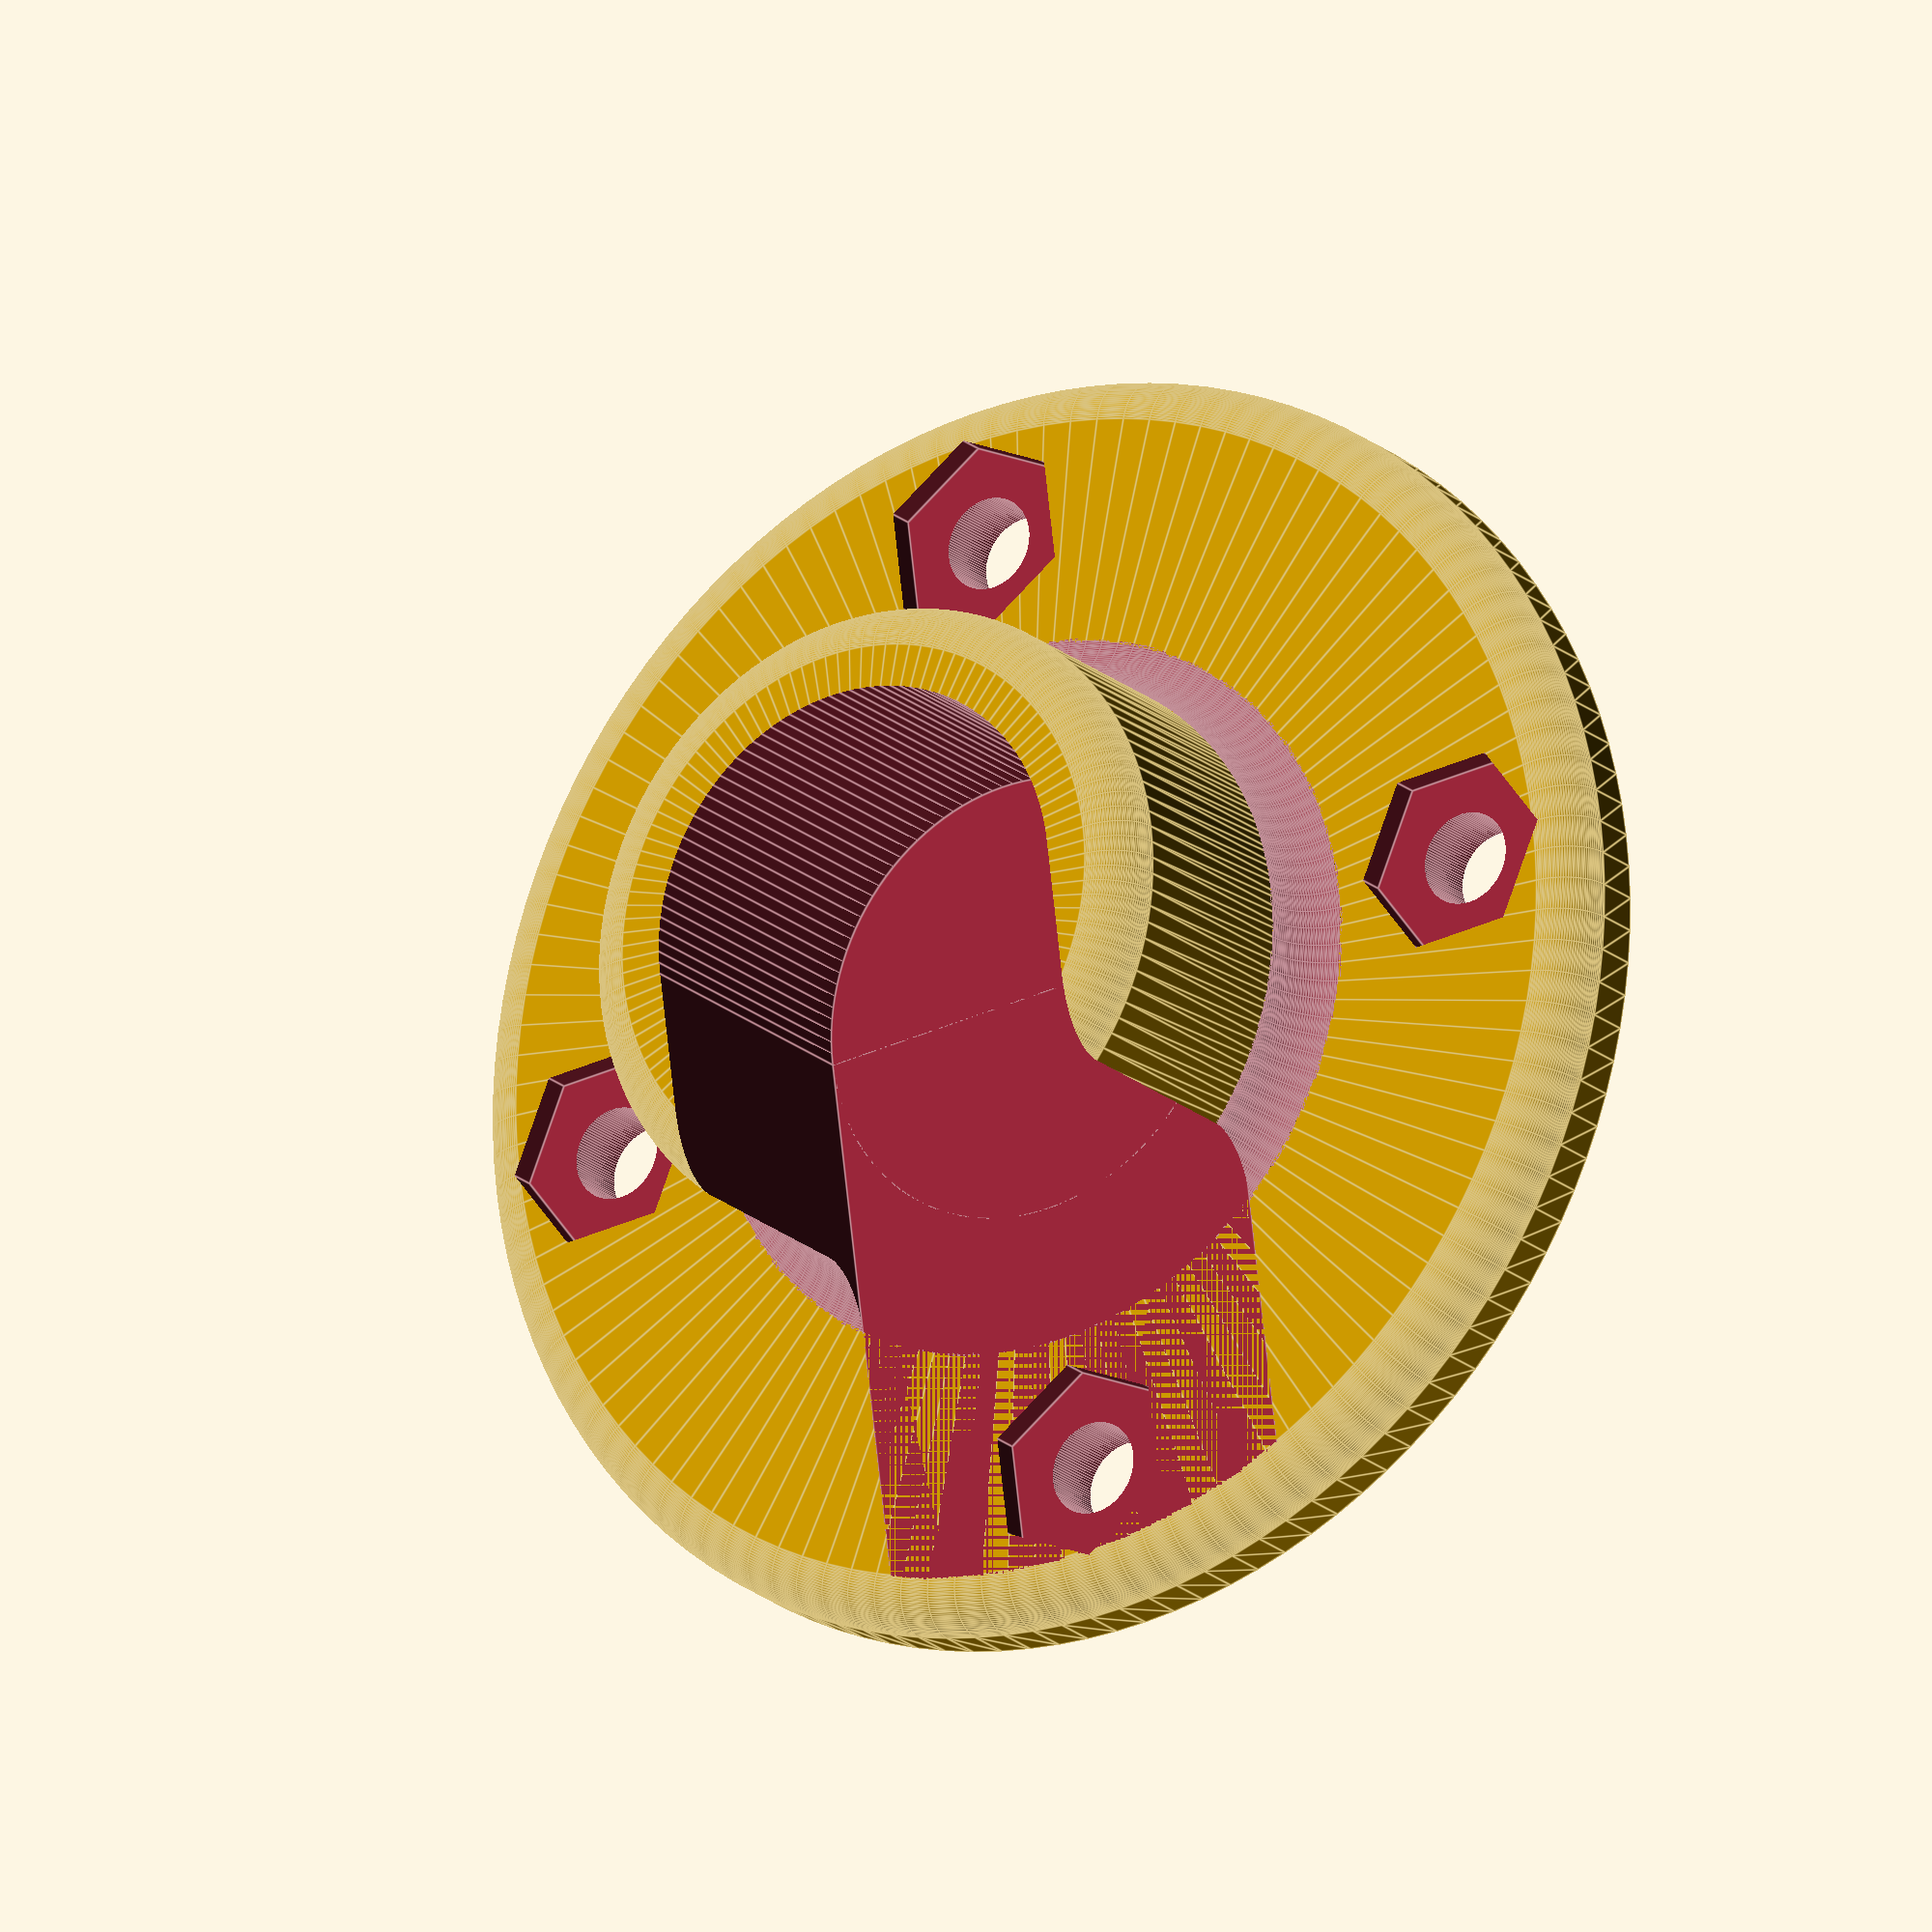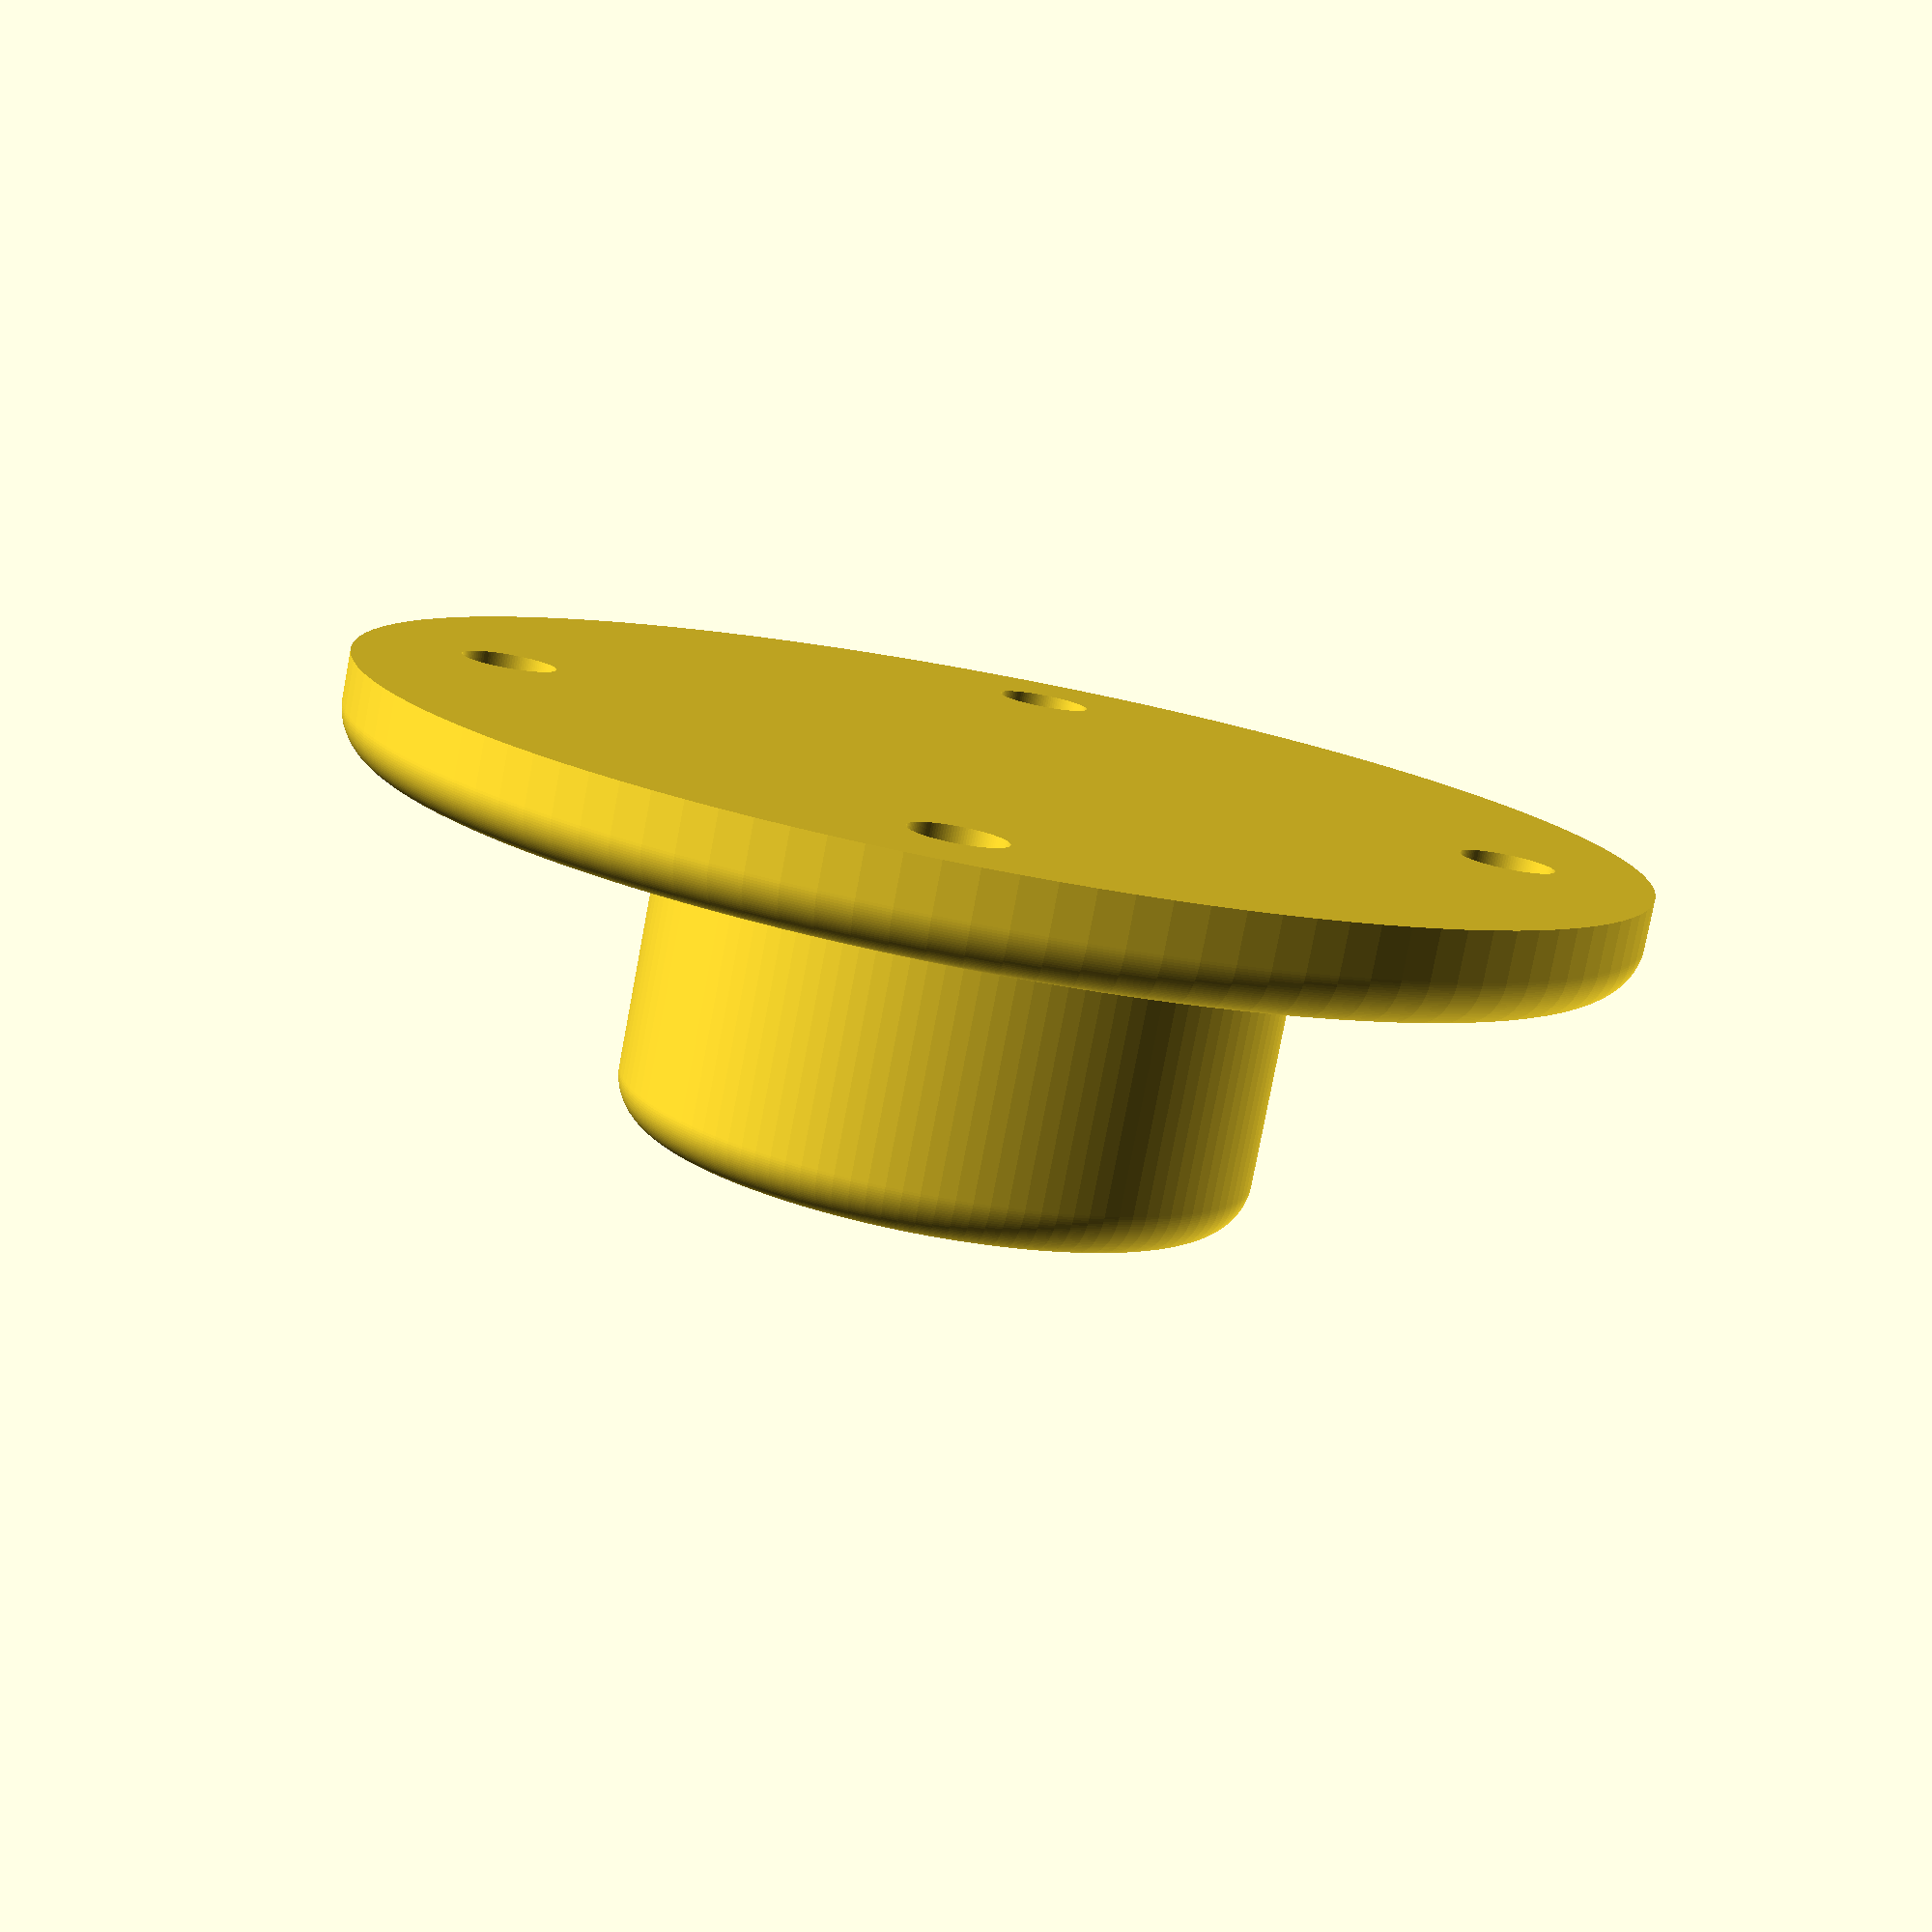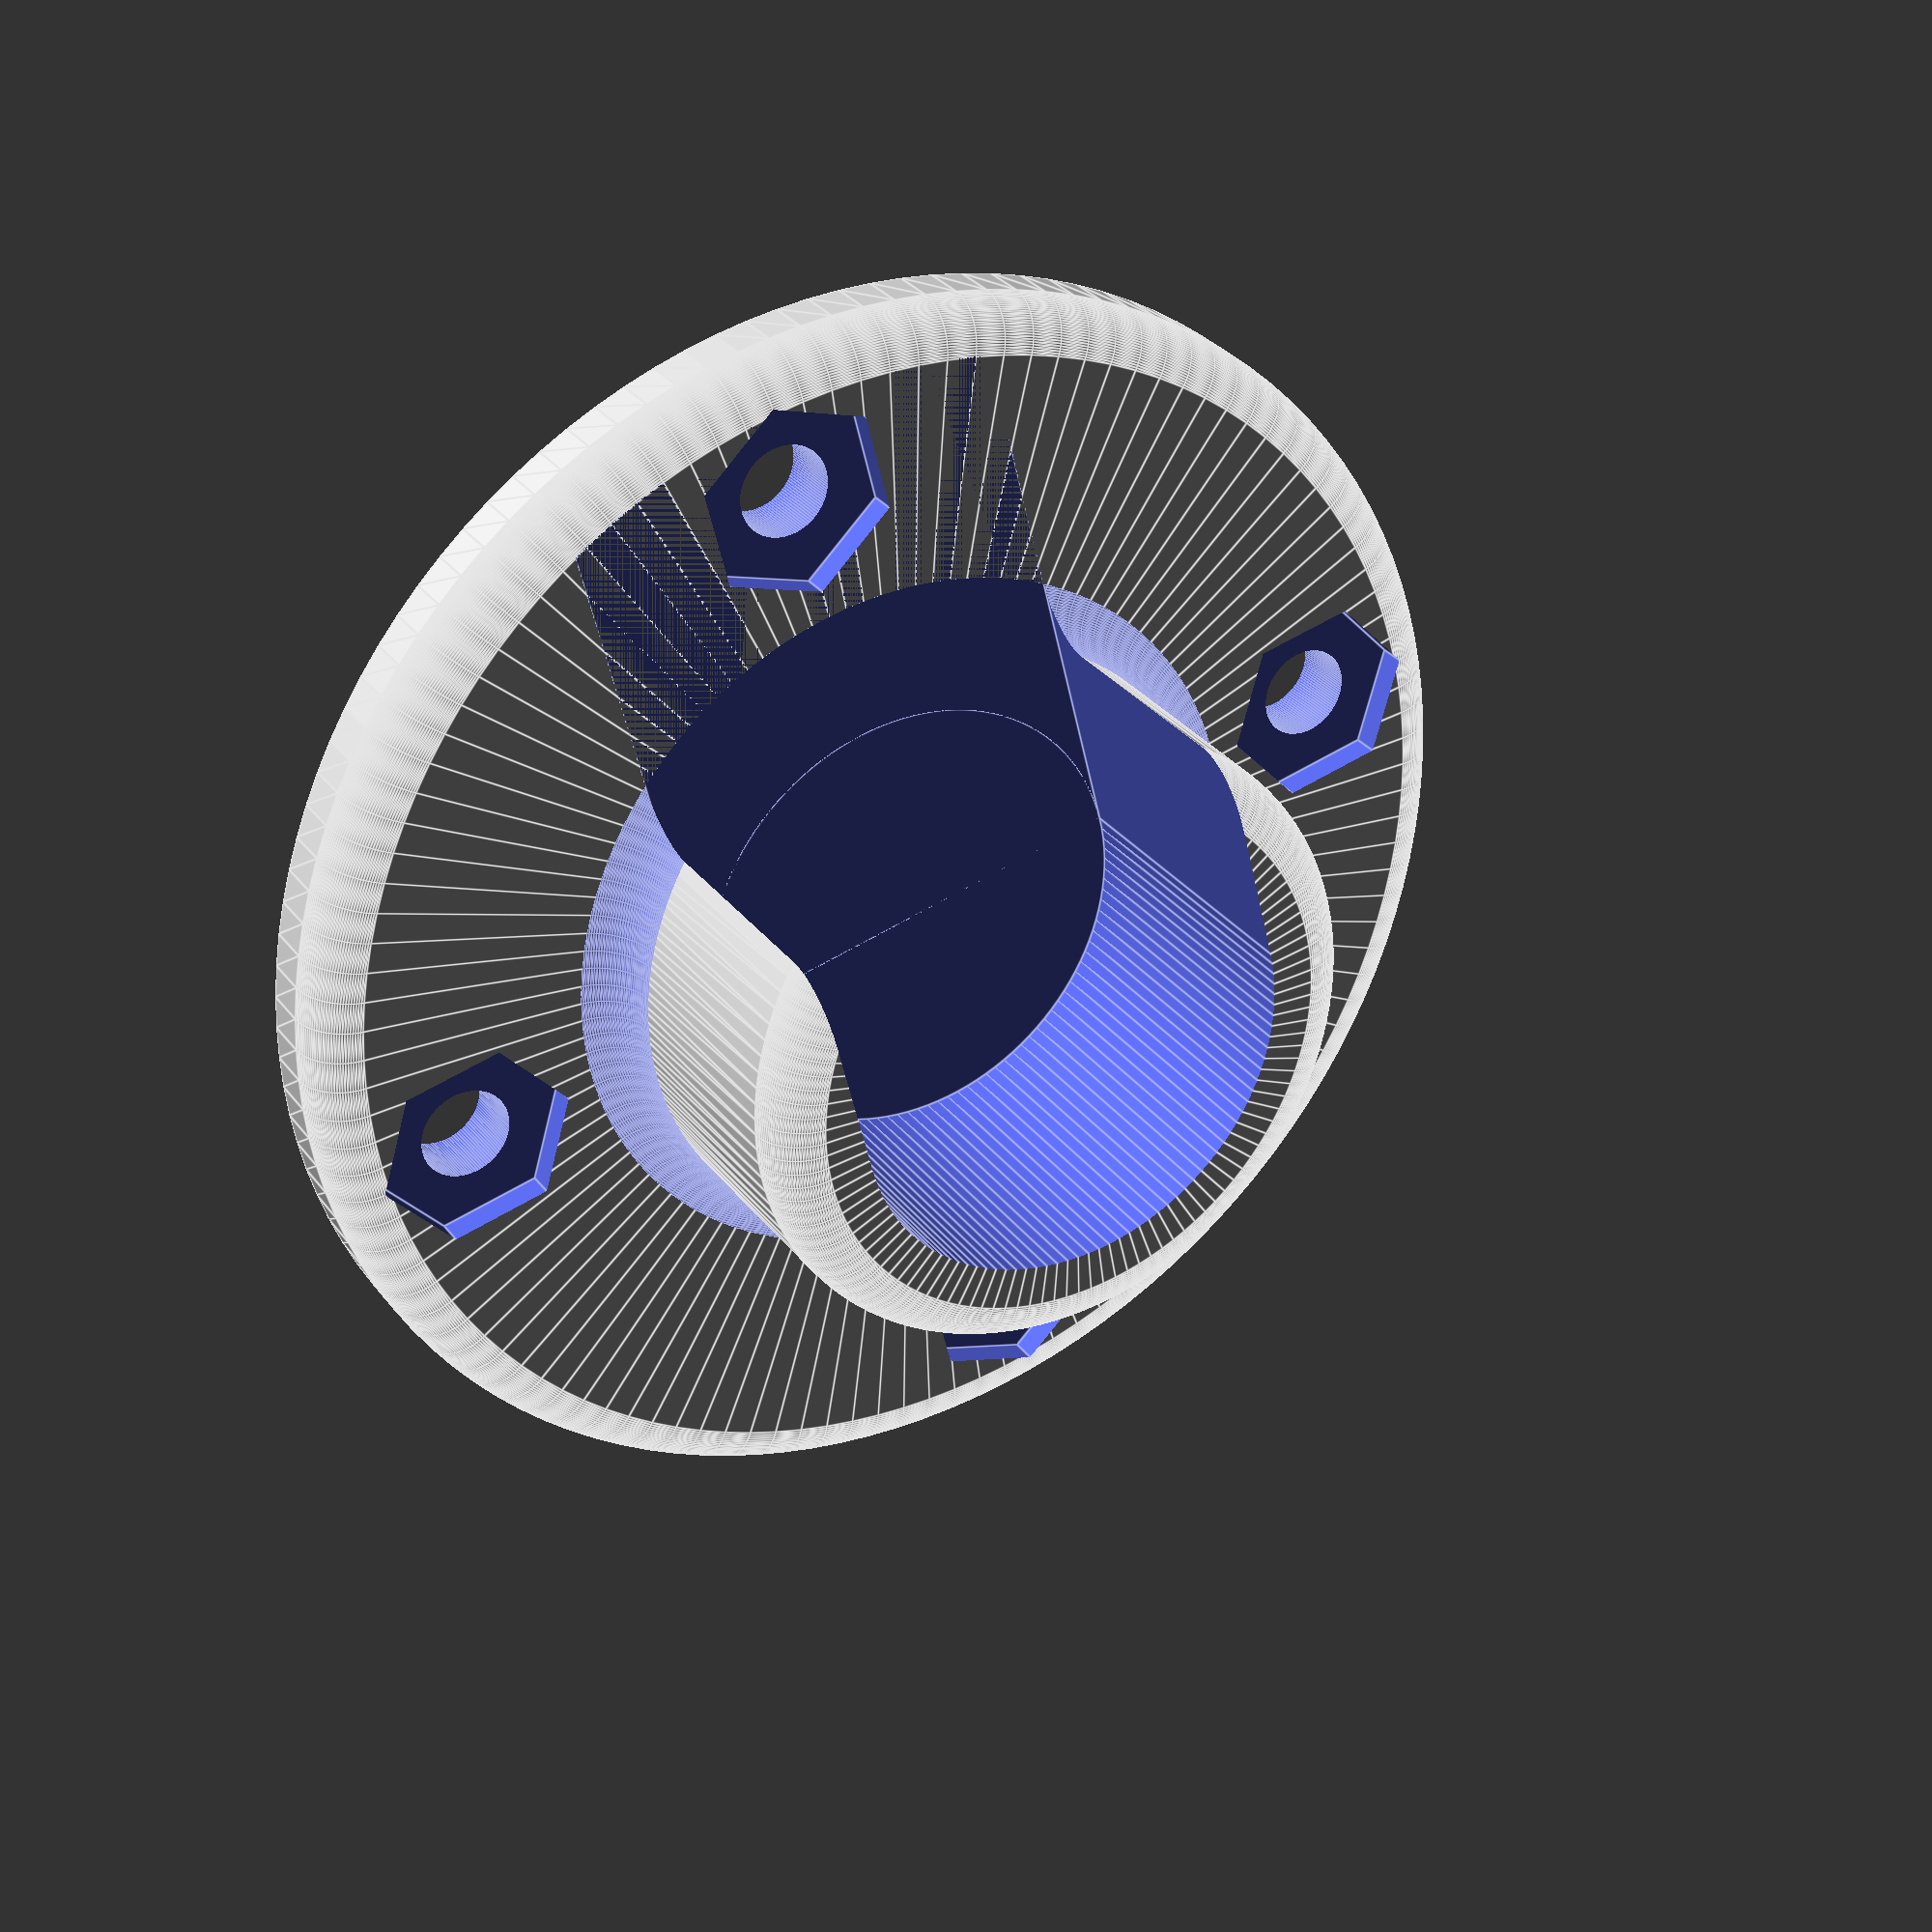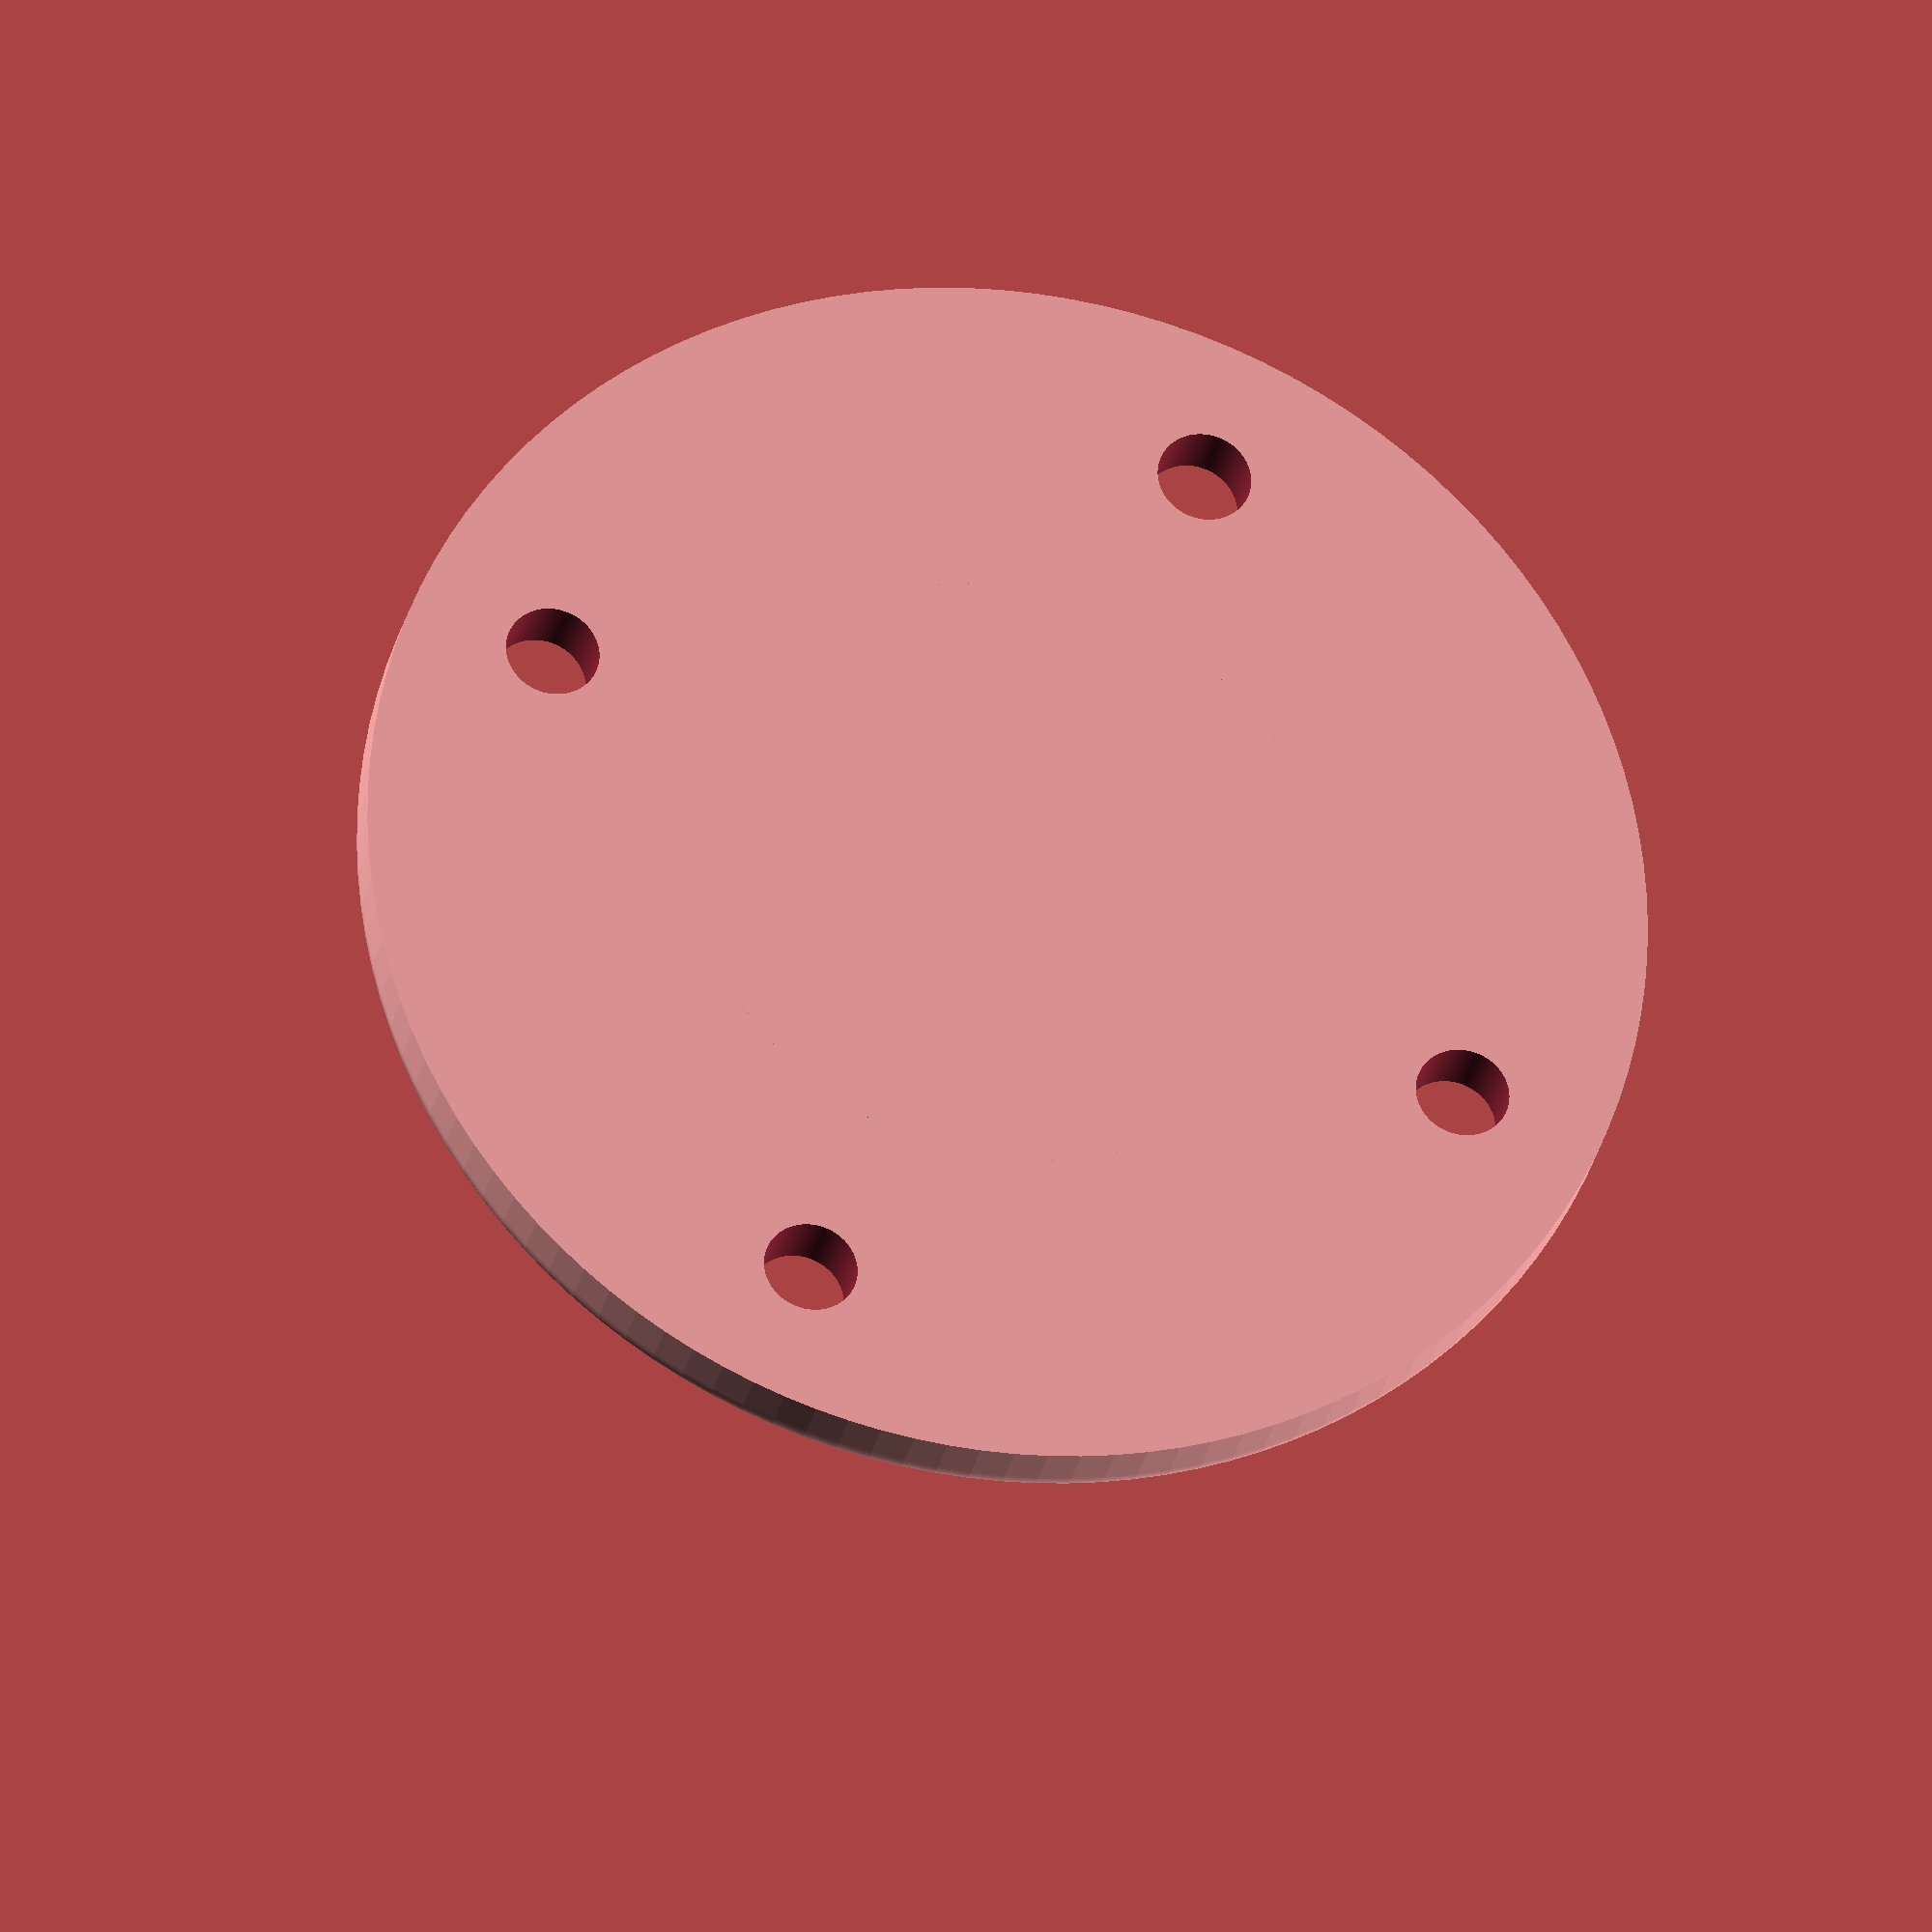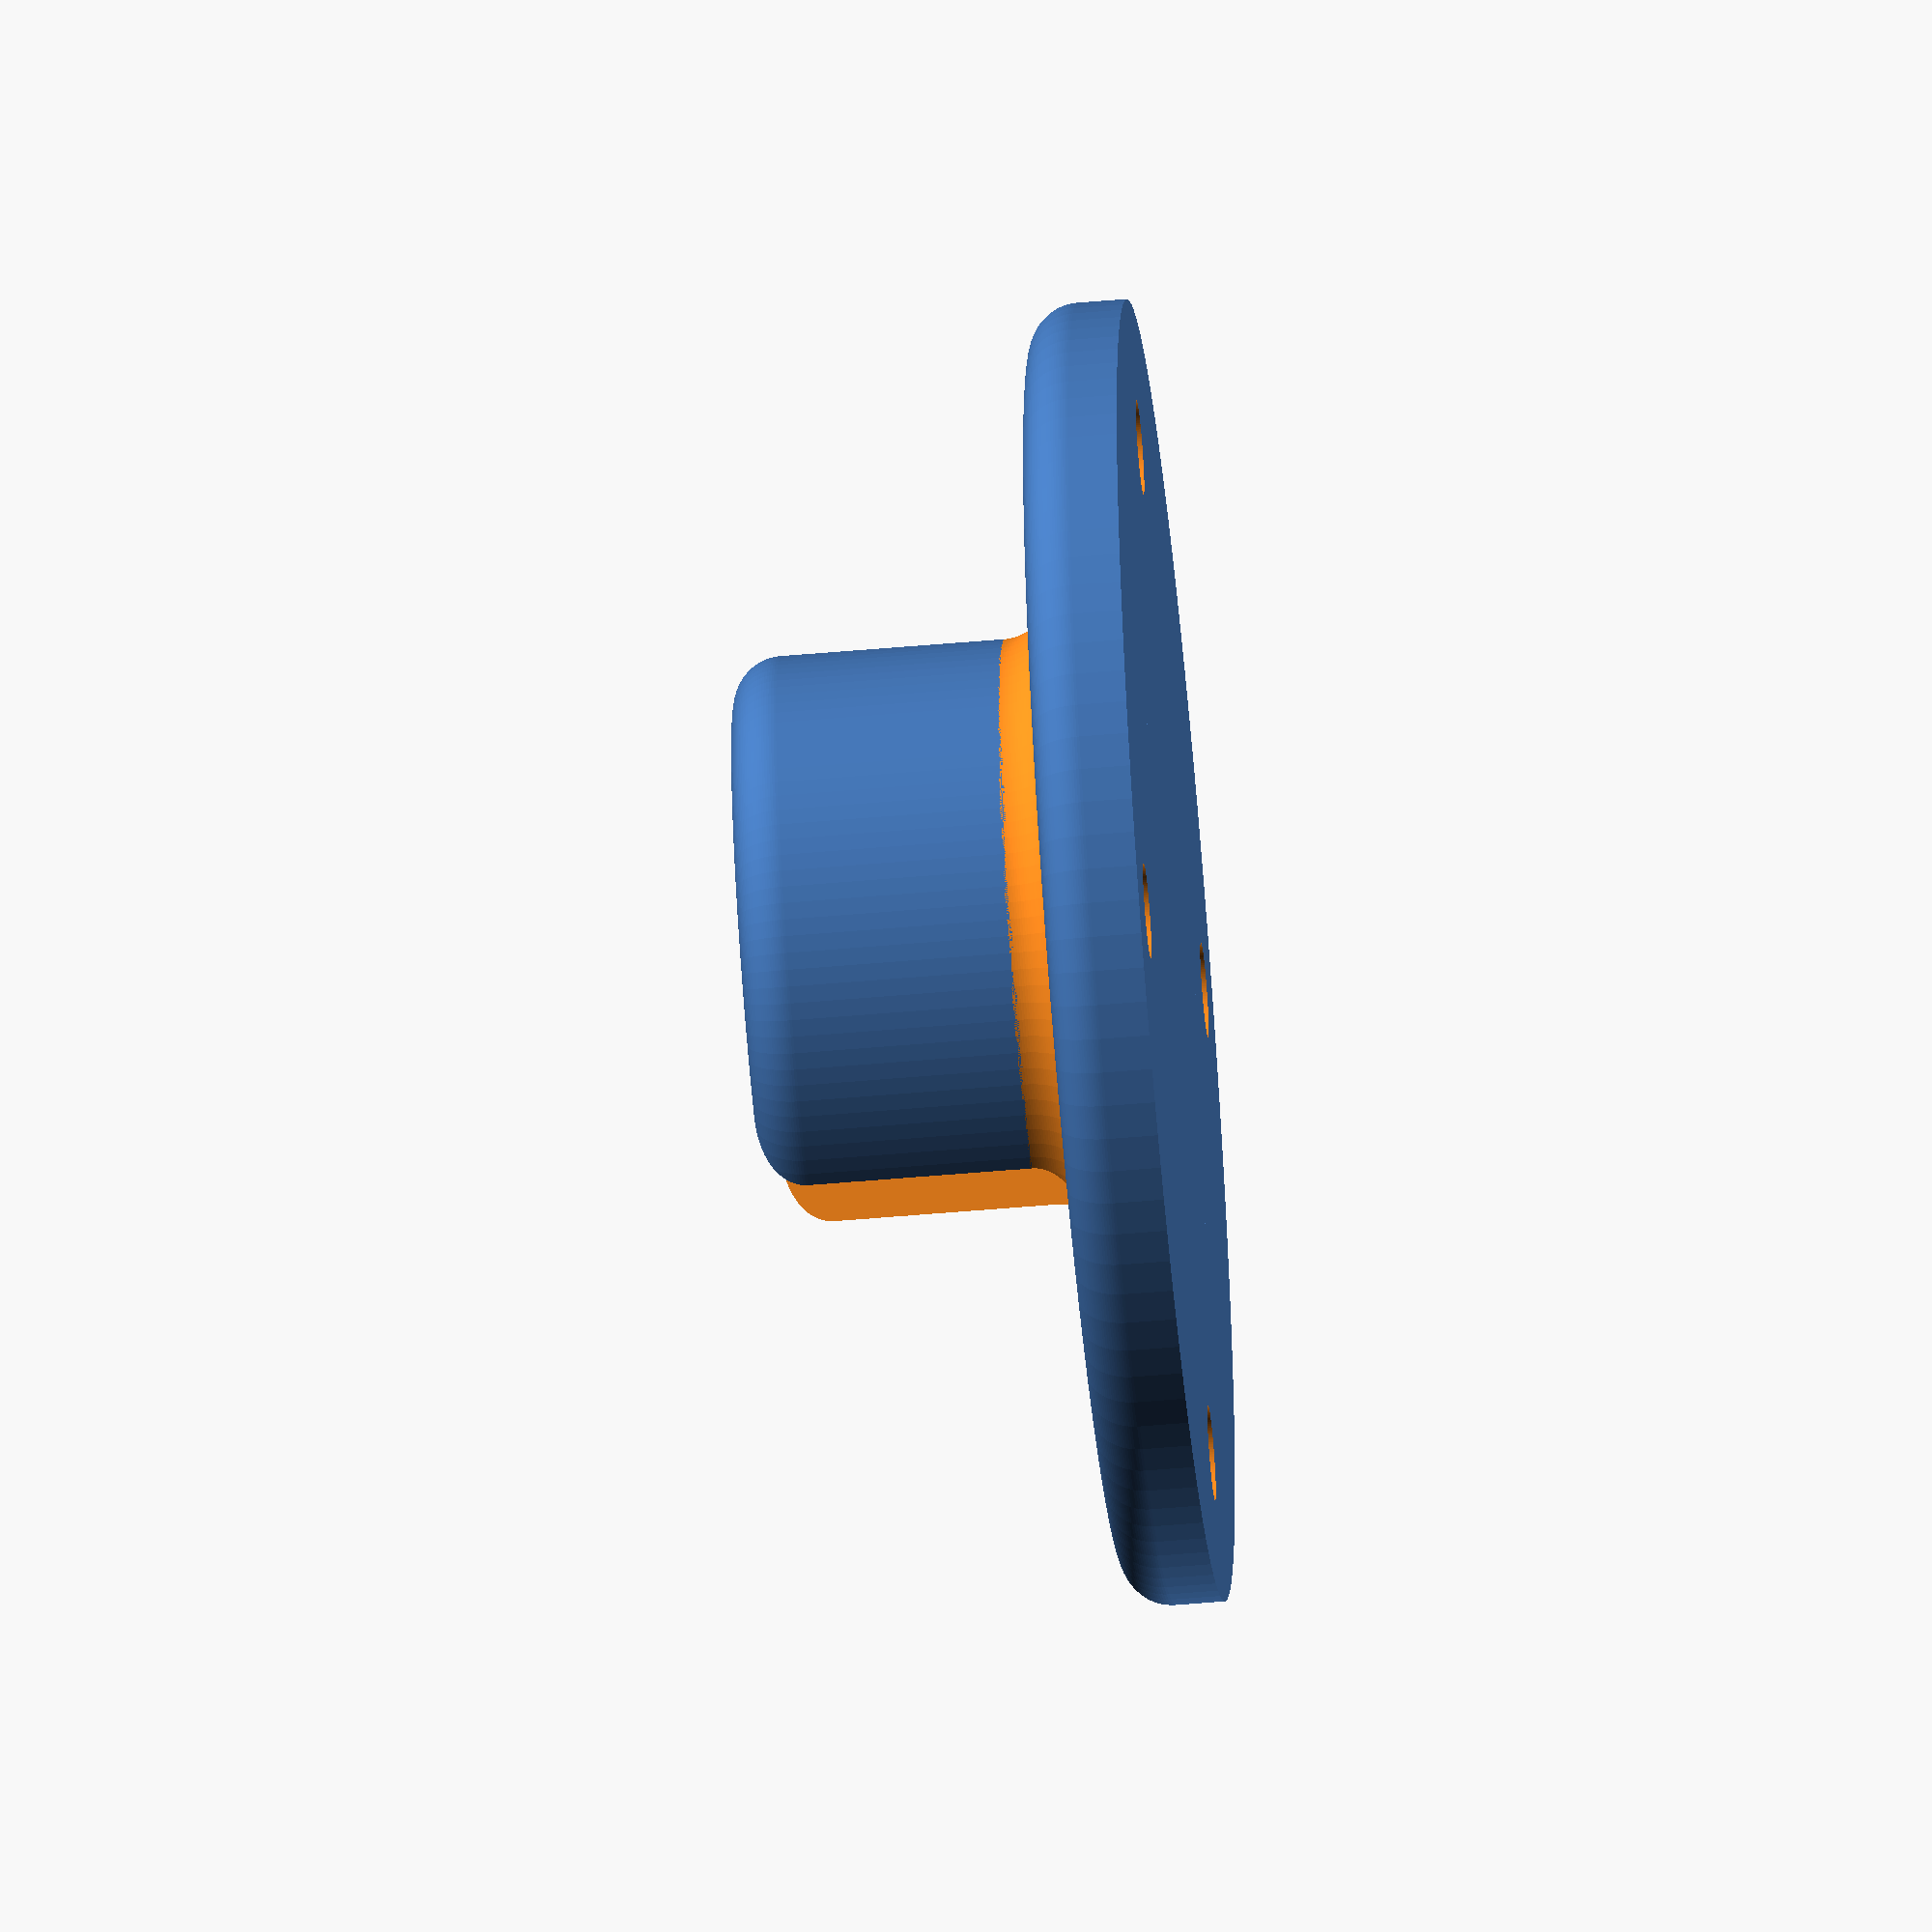
<openscad>

/* [Export settings] */
// You can use this mode setting to export each of the models or see the final assembly with all of them
export = "I"; // [I:Inner Side, O: Outer Side]

/* [Tube handle Info] */
// Tube diameter (mm)
tube_diameter = 16;

// Wall width (mm)
wall_width = 3.5;

support_height = 15;

/* [Screw and Nut Info] */
// Choose whether this piece will have footprint for screw or nut
option = "N"; //[S:Screw,N:Nut]

// Hole diameter for the screws
hole_diameter = 3;

// Diameter of the screw head or diameter of the circumscribed circle for the nut
head_diameter = 7;

// Depth of the screw/nut footprint
footprint_depth = 1;


/* [Printer settings] */
// Printer tolerance. Printers are not perfect, pieces need a bit of margin to fit. Note that some 
// of the pieces do not include this tolerance as they are supposed to fit tight (mm)
tolerance = 0.4;

/* [Other] */
// $fn resolution
fn = 120;

module toroid(diameter, section_diameter)
{
    rotate_extrude(convexity = 10, $fn = fn)
    translate([diameter/2, 0, 0])
    circle(d=section_diameter);
}

module fillete_cylinder(diameter, height, round_rad)
{
    rotate_extrude(angle = 360, convexity = 10, $fn = fn)
    {
        side = diameter/2;
        round_diam = round_rad*2;

        translate([side-round_diam,0,0])
        union()
        {
            translate([round_rad,height-round_rad,0])
            circle(r = round_rad, $fn = fn);
            square([round_diam, height-round_rad]);
        }
        square([side-round_rad, height]);
    }
}

module base_support(round_rad, diameter, diameter_support)
{
    difference()
    {
        fillete_cylinder(diameter_support, wall_width, round_rad);

        // screw holes
        rad_holes = diameter_support/2 - wall_width - round_rad;
        new_fn = (option == "N") ? 6 : fn;
        for (i = [0 : 3])
        {
            rotate([0,0,90*i])
            translate([rad_holes,0,0])
            union()
            {
                translate([0,0,-0.1])
                cylinder(d = hole_diameter+tolerance, h = wall_width+0.2, $fn = fn);
                translate([0,0,wall_width-footprint_depth])
                cylinder(d = head_diameter+tolerance, h = wall_width+0.2, $fn = new_fn);
            }
        }
    }
}

module tube_support(round_rad, diameter, diameter_support)
{
    difference()
    {
        union()
        {
            base_support(round_rad, diameter, diameter_support);
            fillete_cylinder(diameter, support_height, round_rad);

            // fillet
            translate([0,0,round_rad])
            difference()
            {
                cylinder(d = diameter+wall_width, h = wall_width, $fn = fn);
                translate([0,0,wall_width])
                rotate_extrude(angle = 360, convexity = 10, $fn = fn)
                translate([diameter/2+round_rad,0,0])
                circle(r = round_rad, $fn = fn);
            } 
        }
        side = tube_diameter+tolerance;
        translate([0,0,wall_width])
        cylinder(d = side, h = support_height+0.2, $fn = fn);

        translate([-side/2,-diameter_support,wall_width])
        cube([side,diameter_support,side+0.2]);
    }
}

    
round_rad = wall_width/2;
diameter = tube_diameter+wall_width*2;
diameter_support = diameter + wall_width*4 + hole_diameter*2 + round_rad*2;

// Exportable modules
if (export == "I") {
    tube_support(round_rad, diameter, diameter_support);
} else if (export == "O") {
    base_support(round_rad, diameter, diameter_support);
}
</openscad>
<views>
elev=19.5 azim=353.0 roll=32.3 proj=o view=edges
elev=259.1 azim=354.7 roll=10.7 proj=p view=wireframe
elev=329.9 azim=166.2 roll=330.1 proj=p view=edges
elev=207.1 azim=156.6 roll=11.4 proj=o view=solid
elev=56.0 azim=51.4 roll=95.2 proj=o view=solid
</views>
